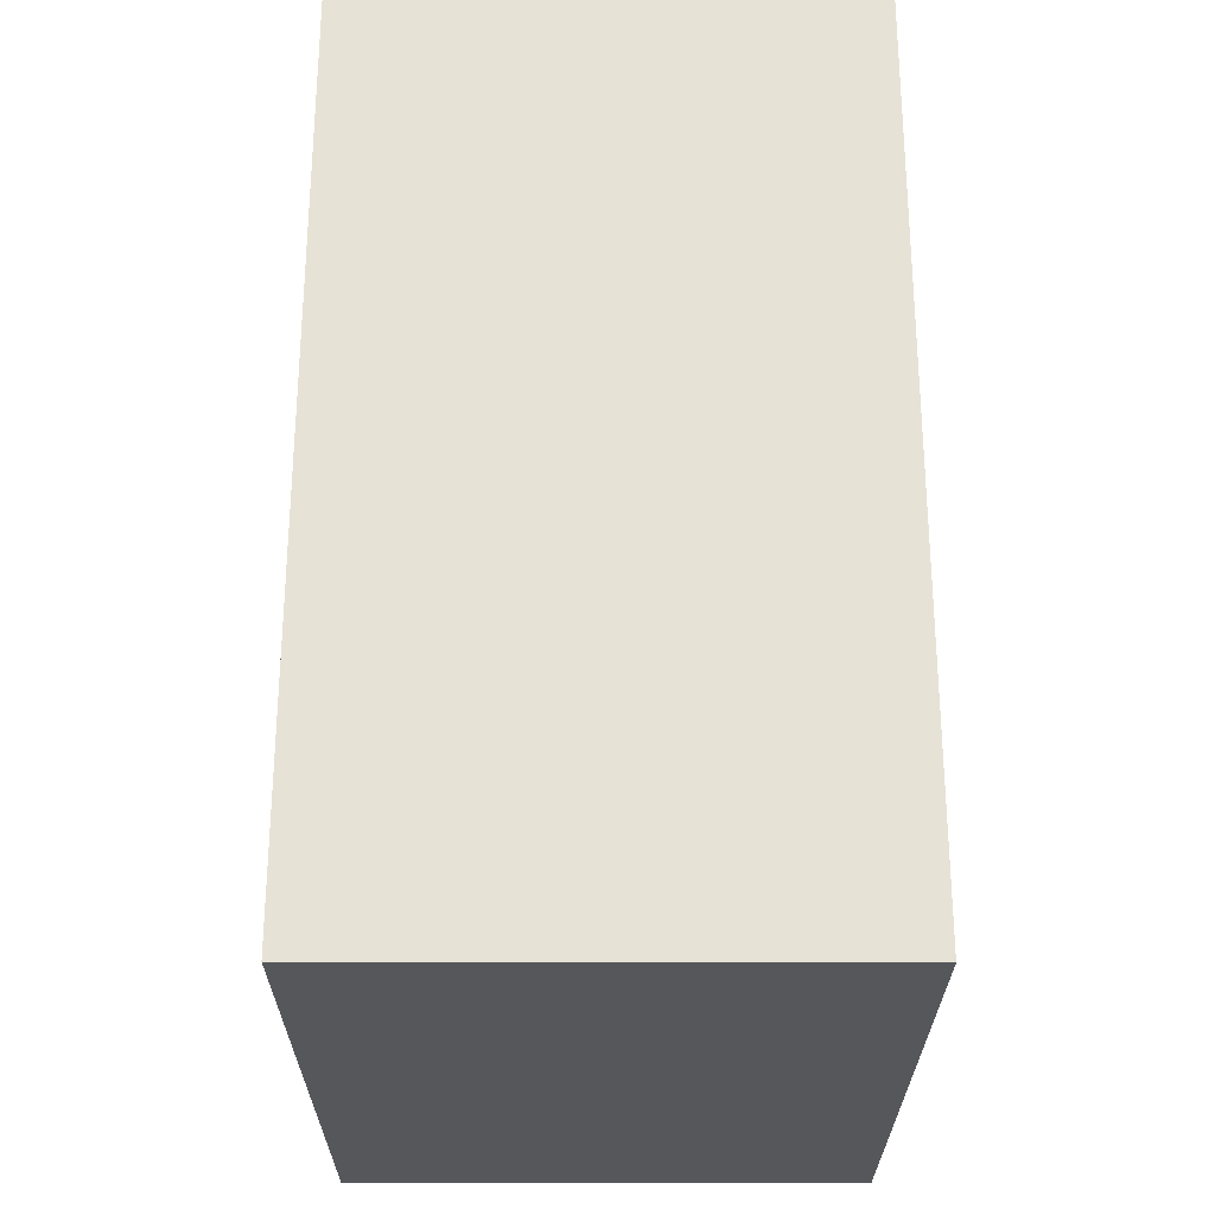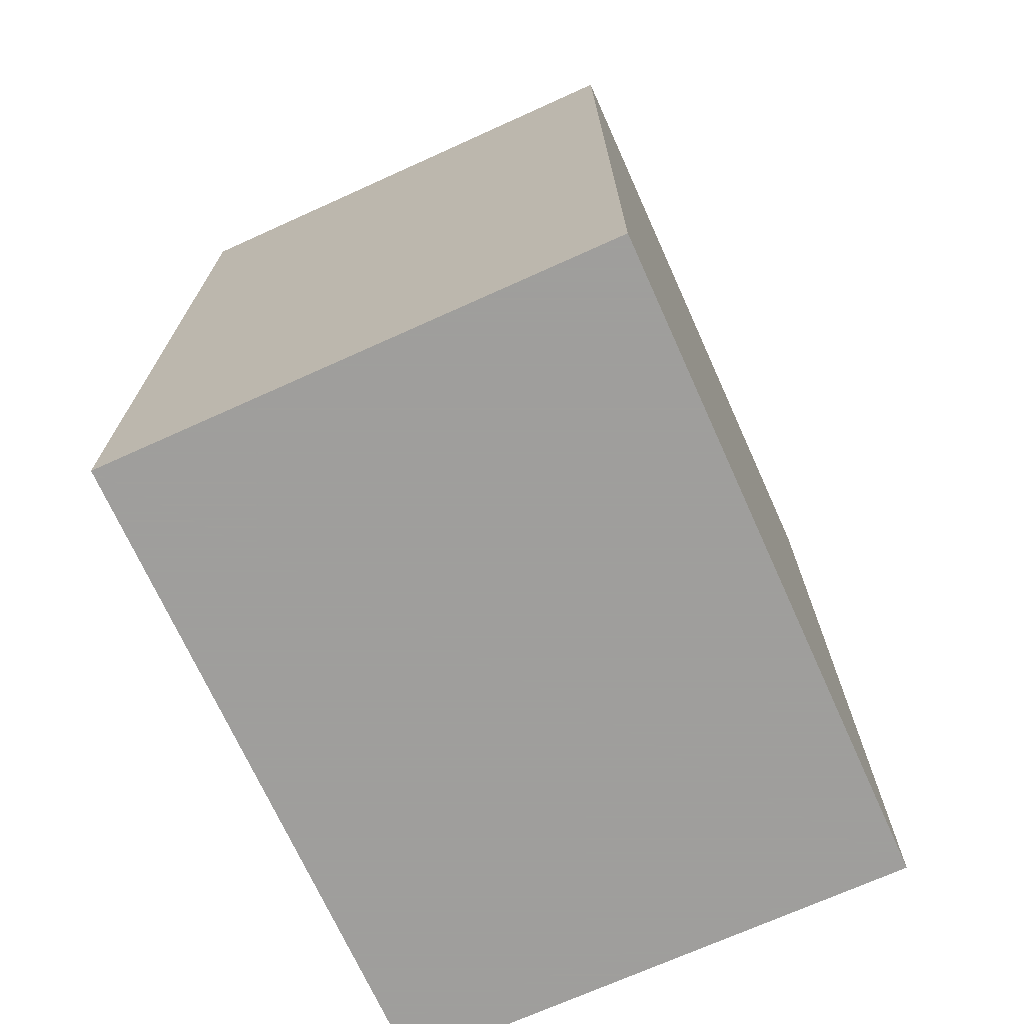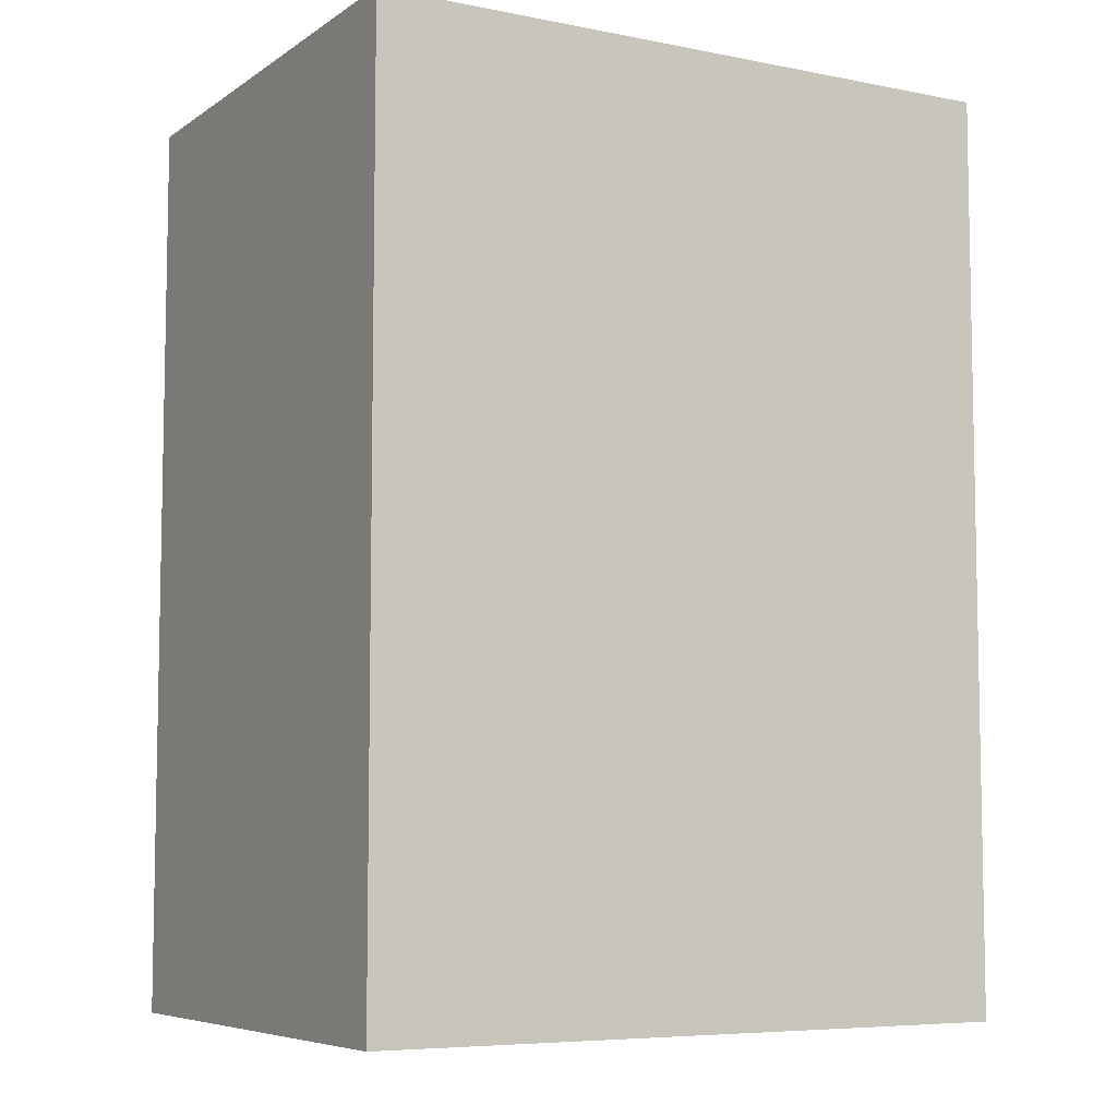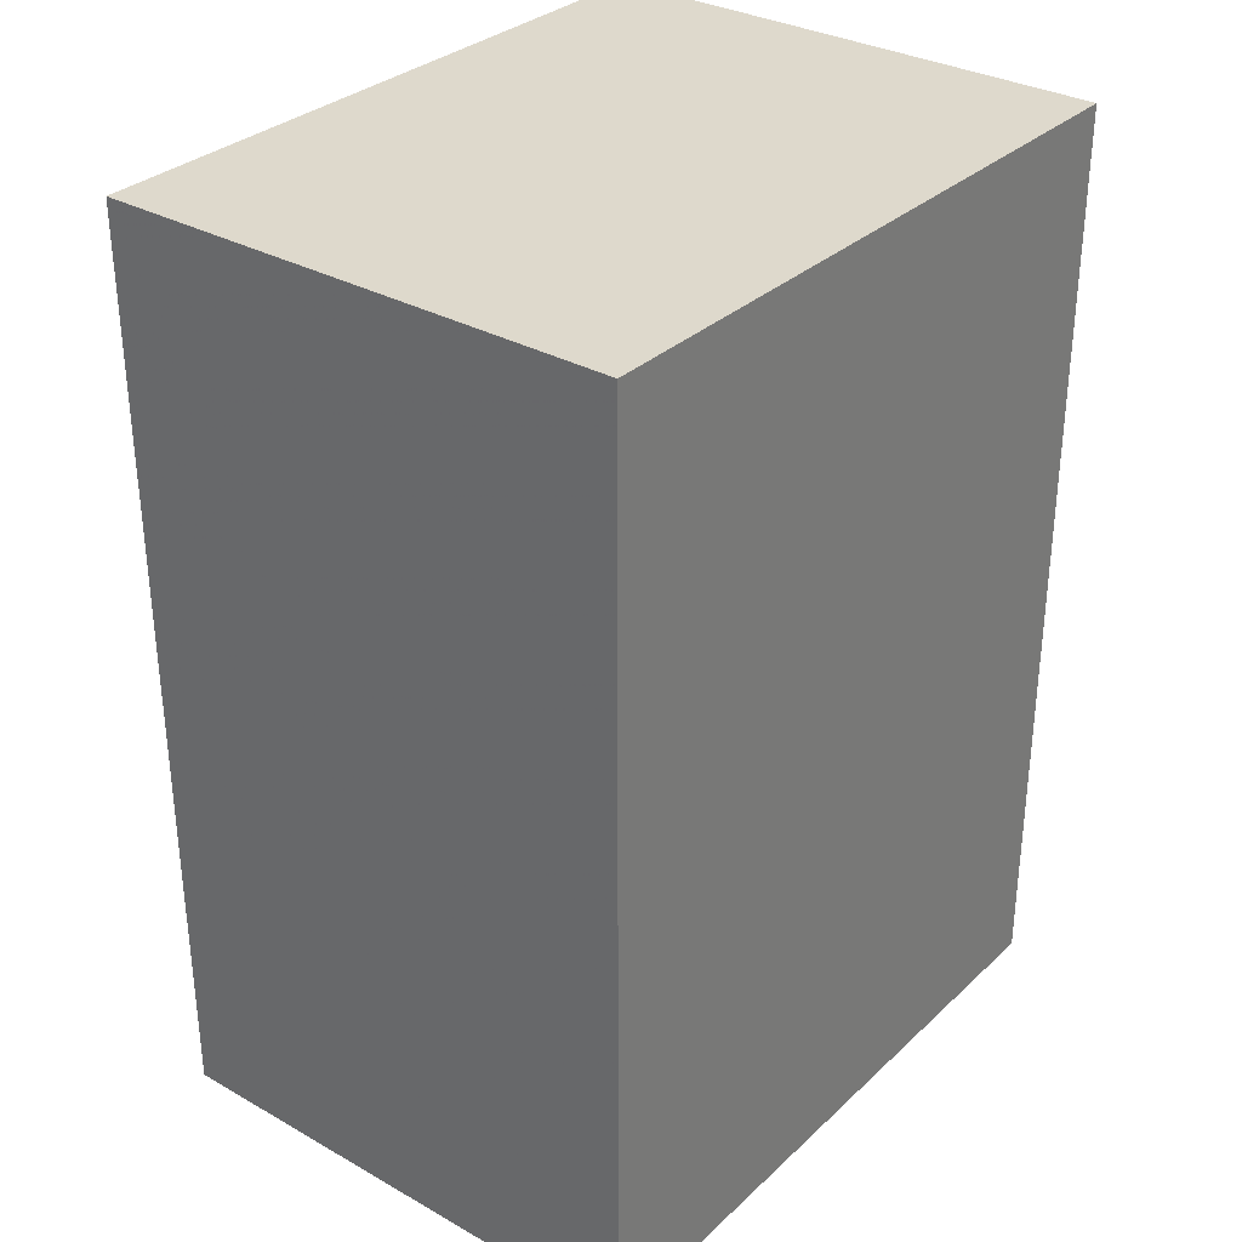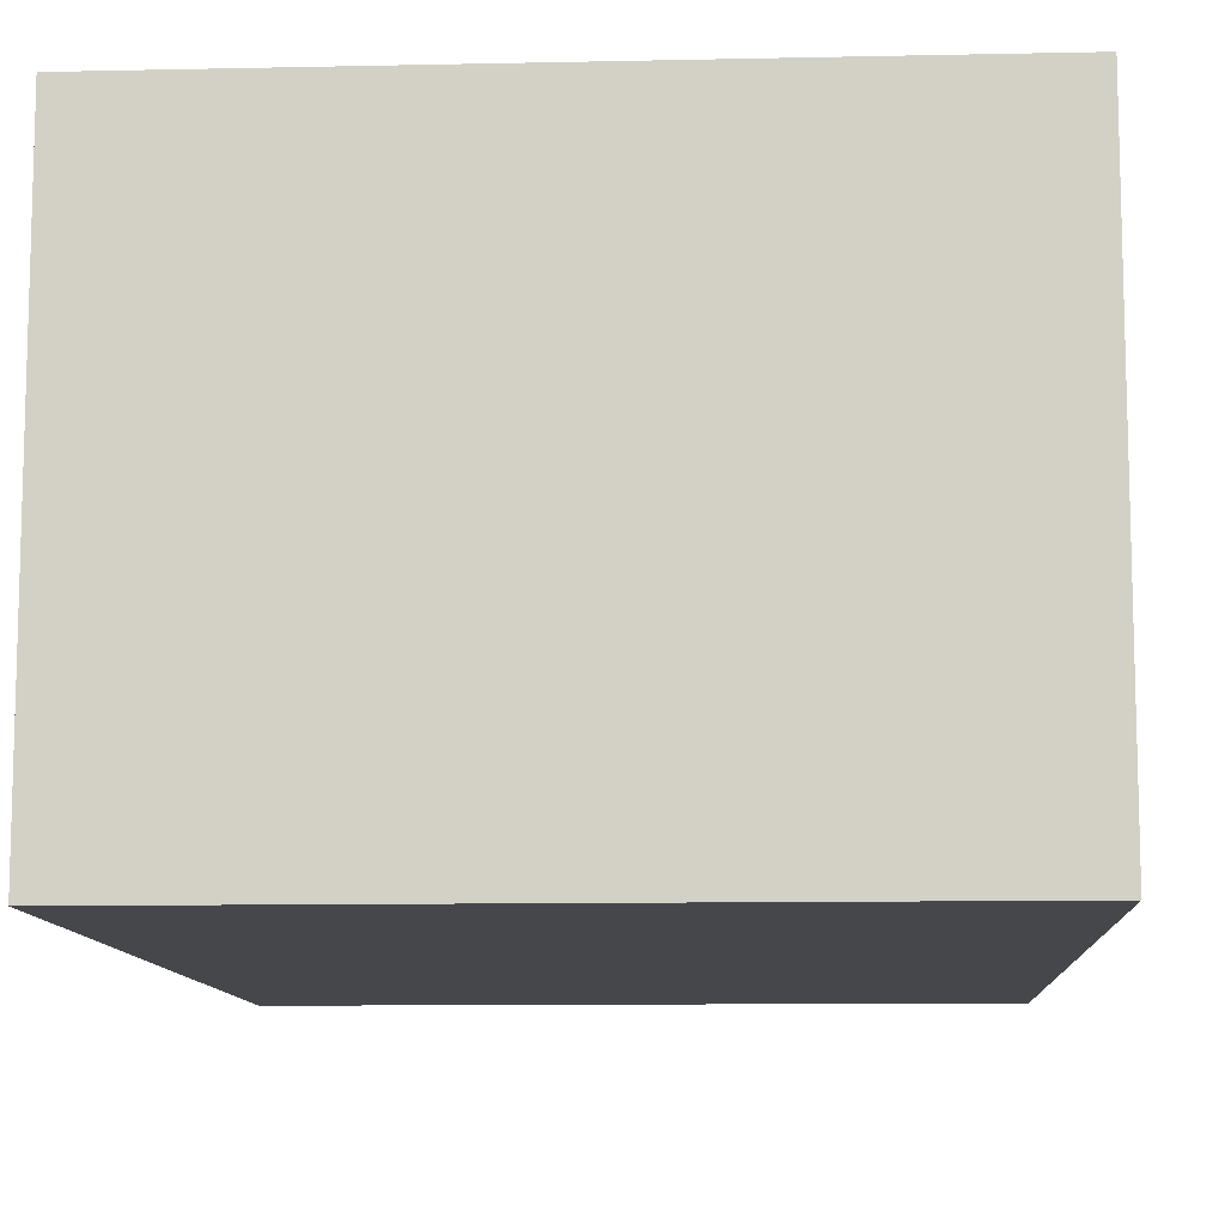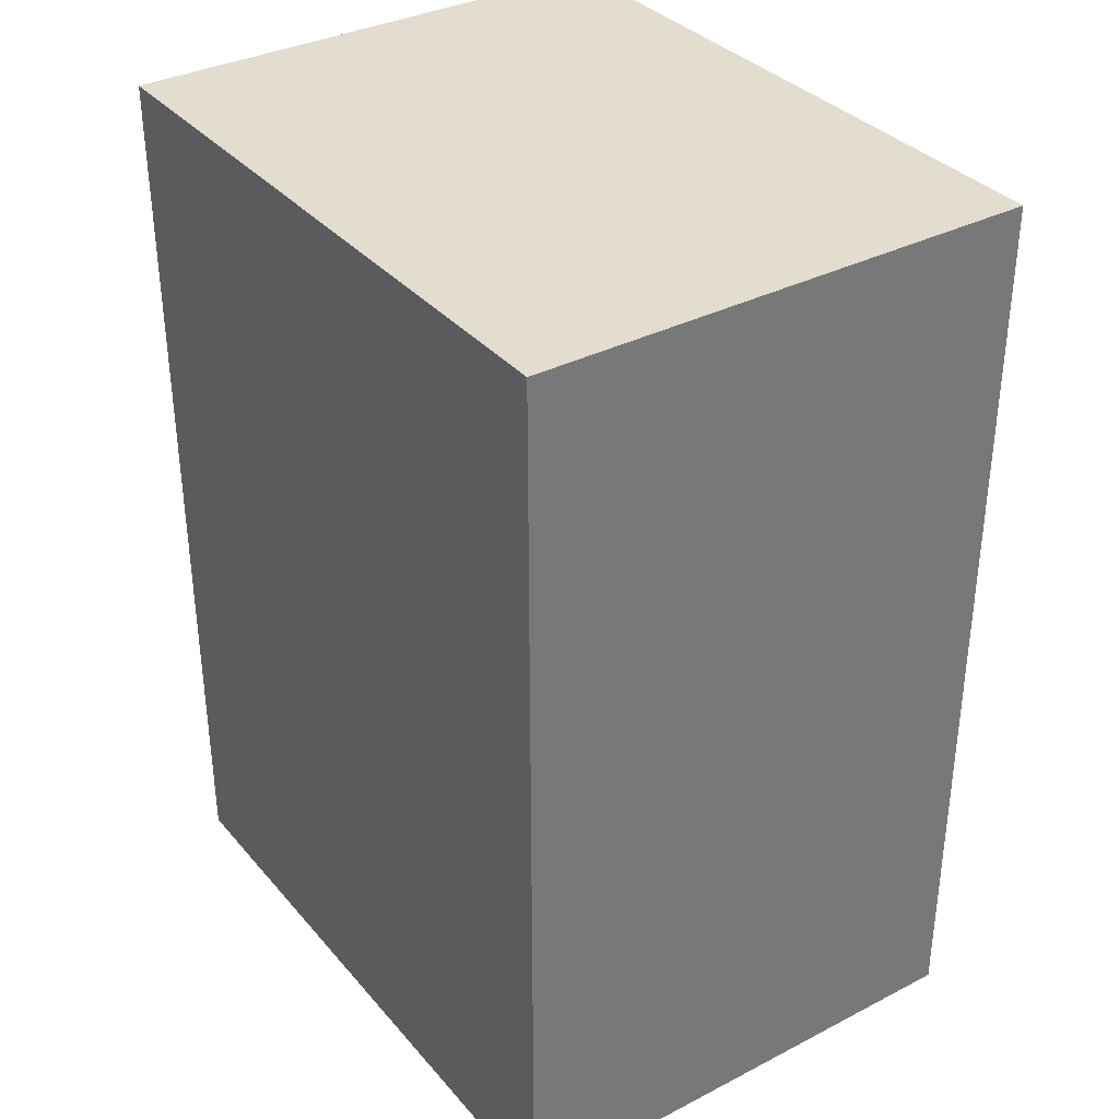
<metadata>
{"format":"obj","ext":"obj","renderer":"f3d","projection":"perspective","resolution":1024,"background":"white","views":[{"elev":-26.6,"azim":89.8,"up":"+Y"},{"elev":-71.1,"azim":-65.7,"up":"+Y"},{"elev":-6.8,"azim":-29.7,"up":"+Y"},{"elev":32.1,"azim":128.2,"up":"+Y"},{"elev":-10.5,"azim":-176.9,"up":"+Z"},{"elev":34.8,"azim":-124.5,"up":"+Y"}]}
</metadata>
<code>
v -216 -320 376
v -72 -320 264
v -216 -320 264
v -72 -320 376
v -72 -520 376
v -216 -520 264
v -72 -520 264
v -216 -520 376
f 1 2 3
f 1 4 2
f 5 6 7
f 5 8 6
f 4 7 2
f 4 5 7
f 8 3 6
f 8 1 3
f 3 7 6
f 3 2 7
f 8 4 1
f 8 5 4

</code>
